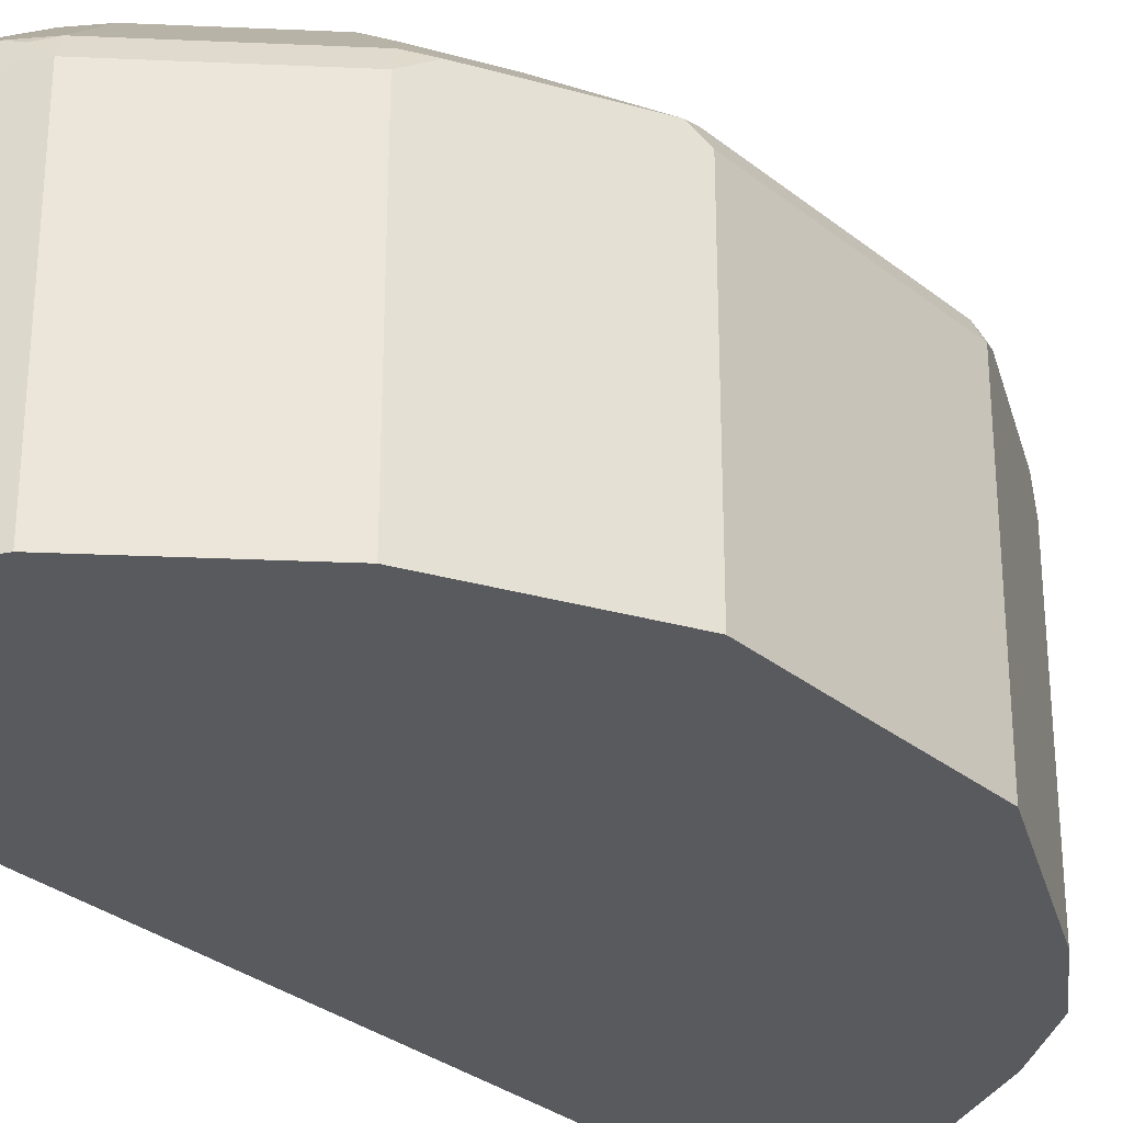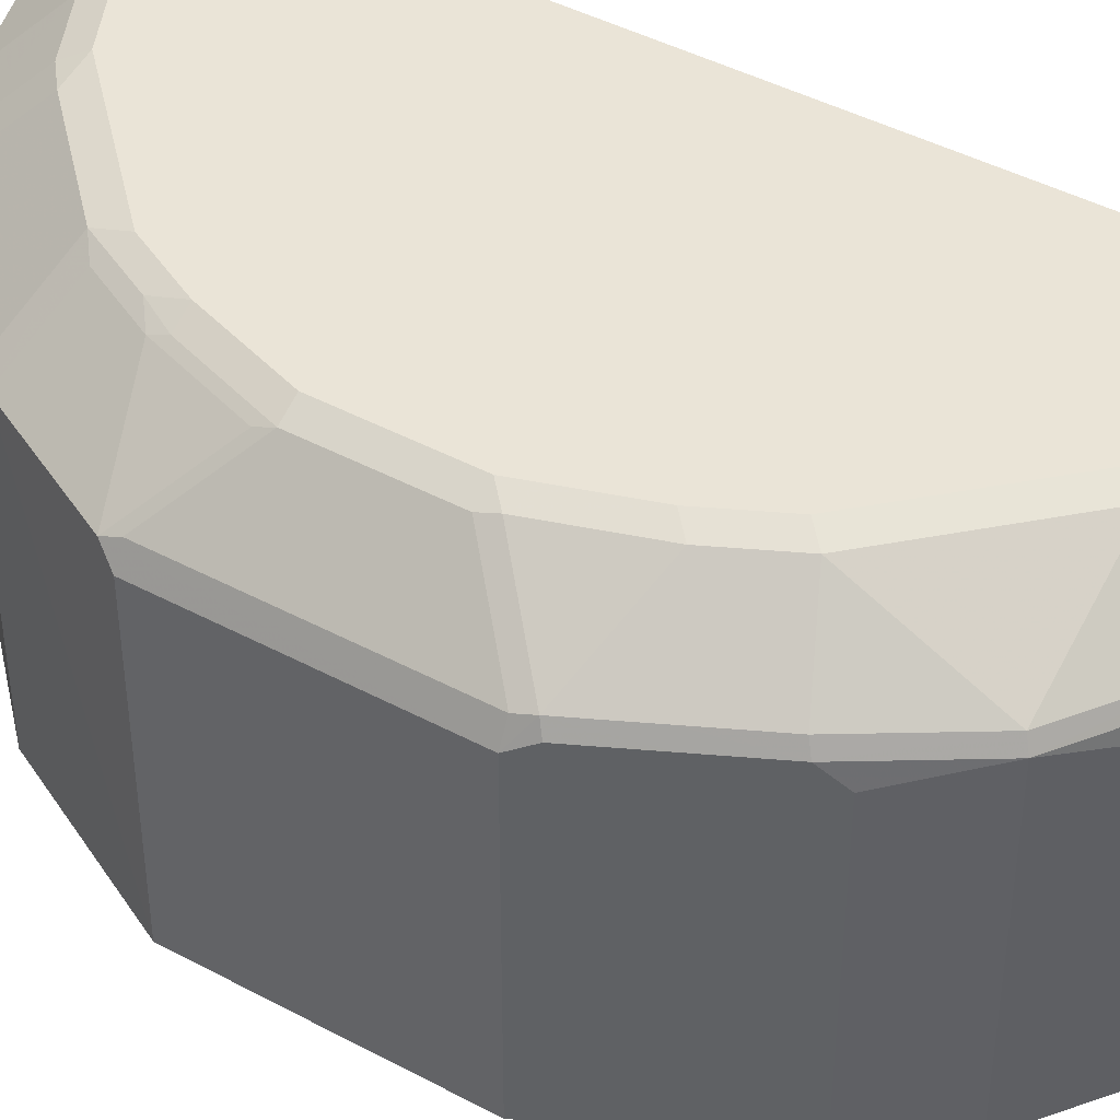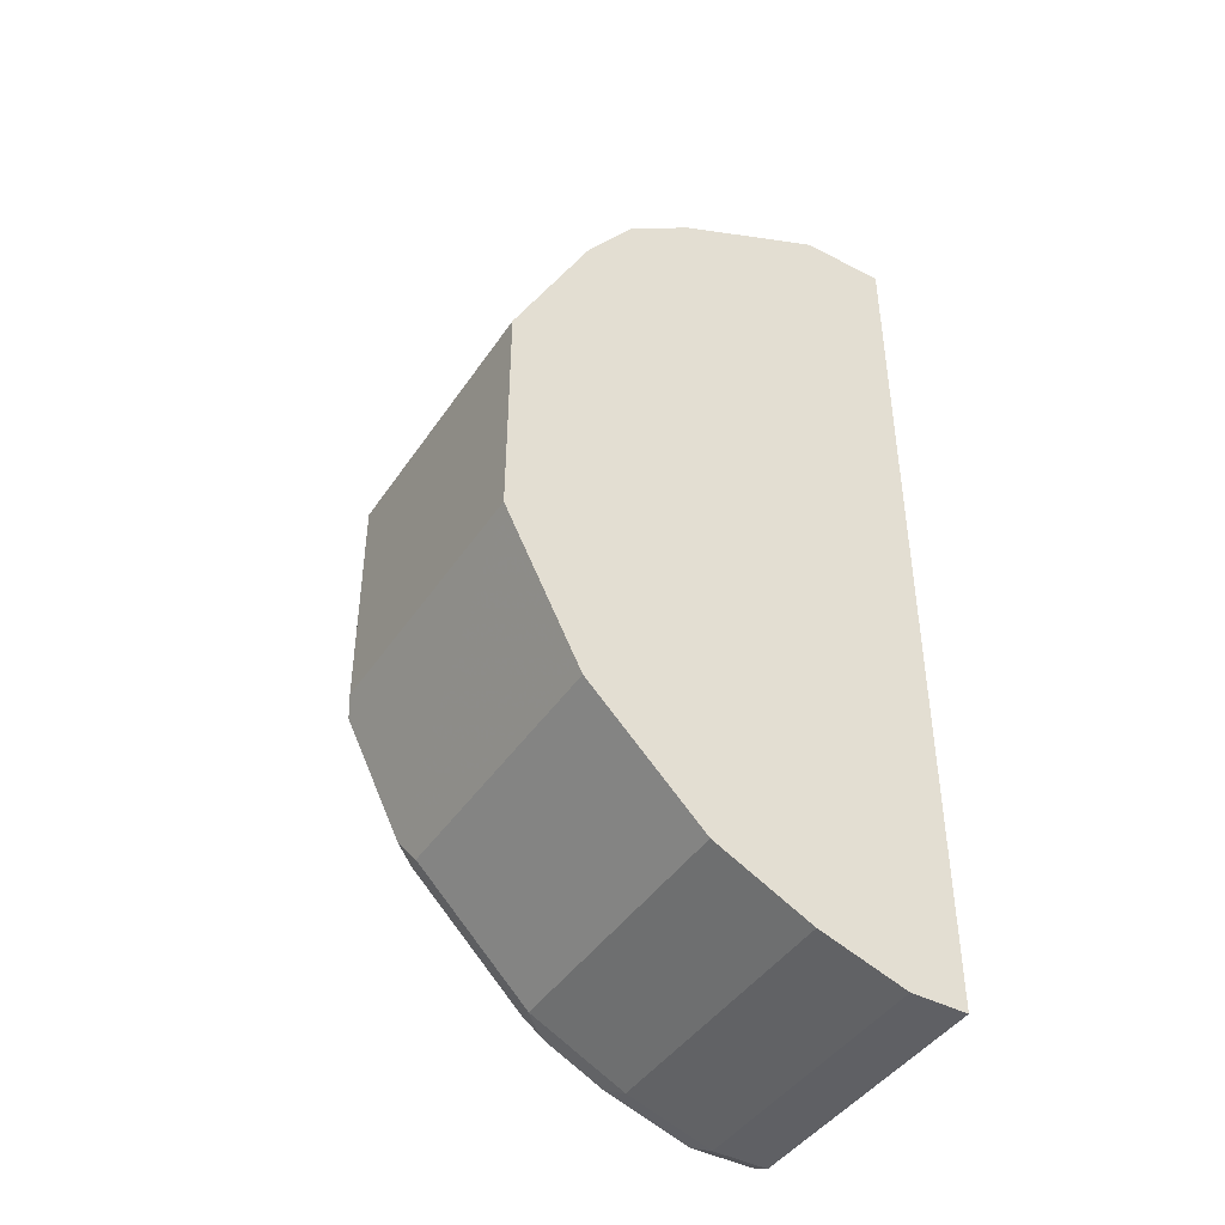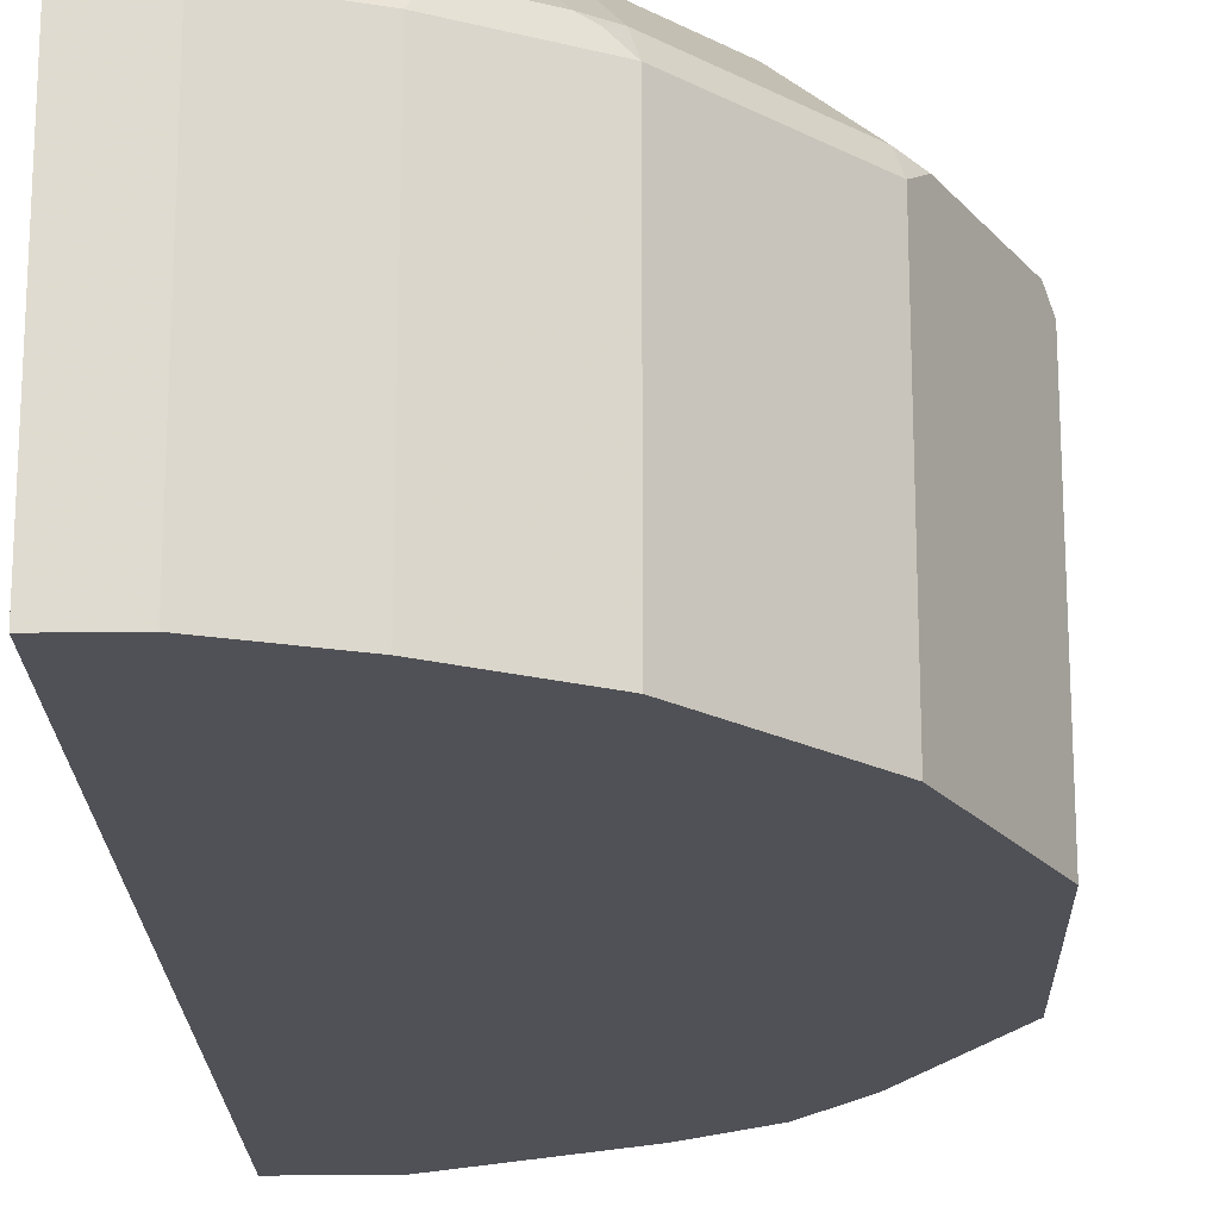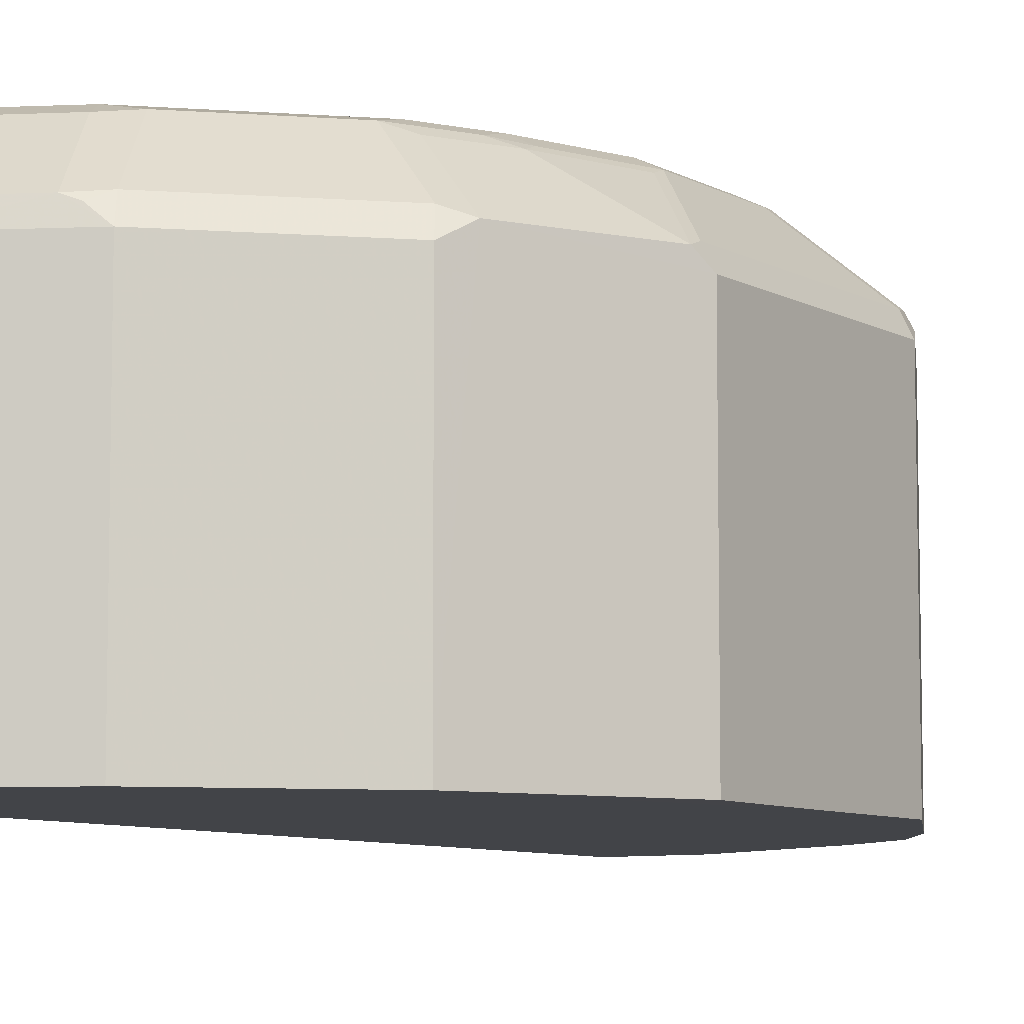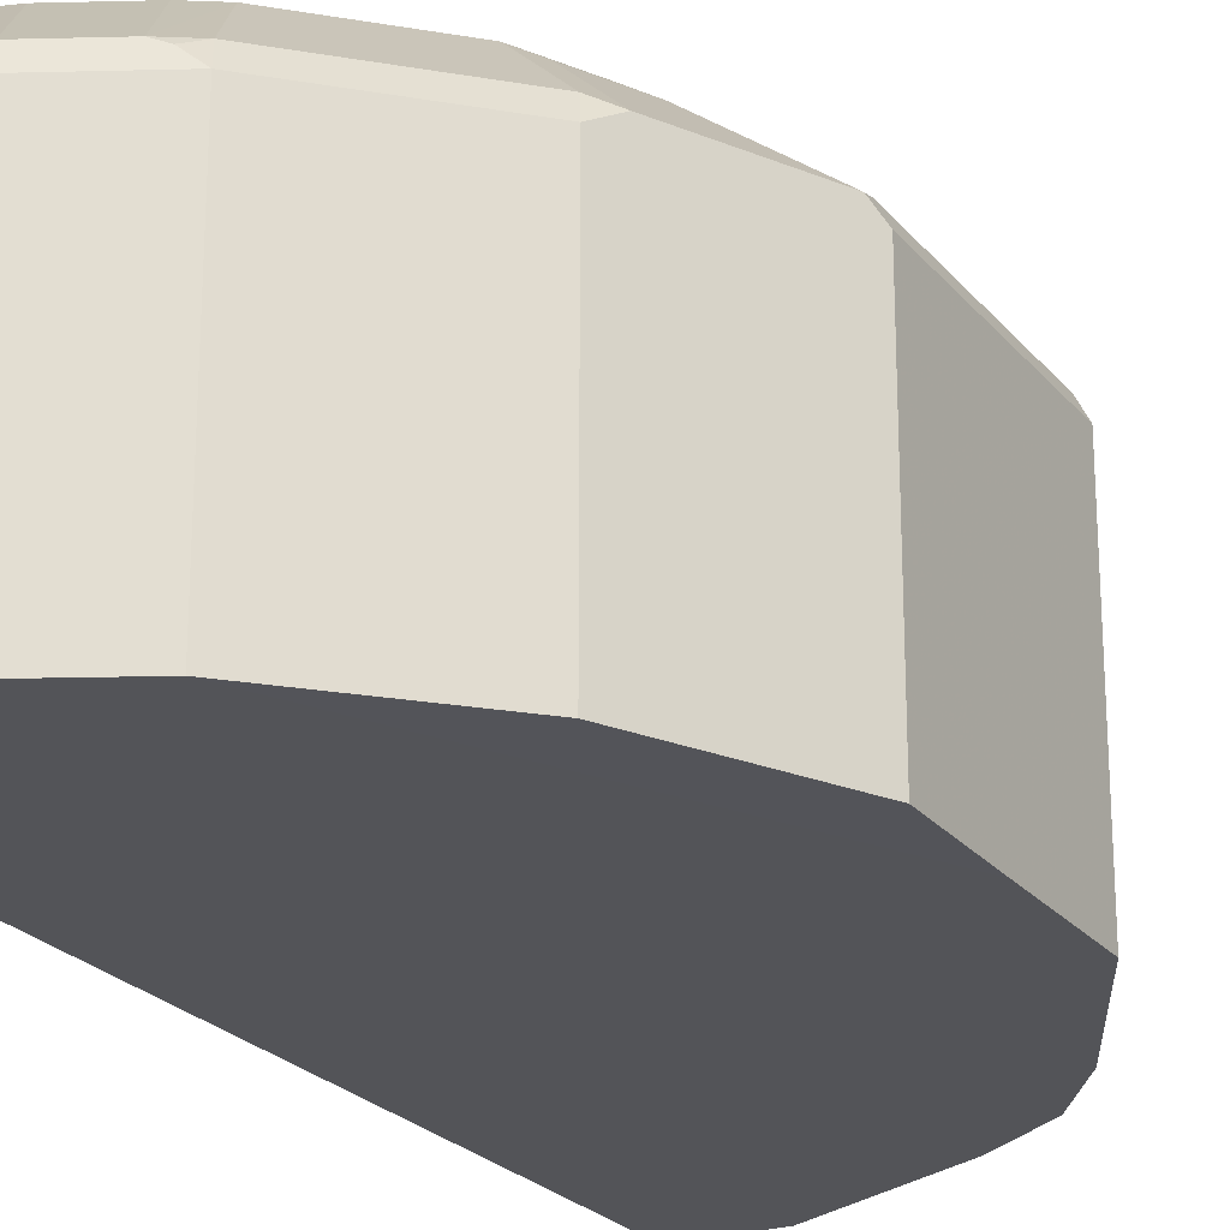
<metadata>
{"format":"obj","ext":"obj","renderer":"f3d","projection":"perspective","resolution":1024,"background":"white","views":[{"elev":-30.9,"azim":-138.6,"up":"+Y"},{"elev":43.6,"azim":-57.7,"up":"+Y"},{"elev":-43.4,"azim":-31.4,"up":"+Z"},{"elev":-20.3,"azim":-178.5,"up":"+Y"},{"elev":-7.8,"azim":-146.6,"up":"+Y"},{"elev":-23.5,"azim":-151.1,"up":"+Y"}]}
</metadata>
<code>
v -0.319 0.8572 -0.1595
v -0.2741 0.8671 -0.2492
v -0.319 0.6634 -0.1595
v -0.2658 0.6634 -0.2658
v -0.2658 0.8572 -0.2658
v -0.2616 0.8721 -0.2591
v -0.1819 0.8721 -0.3389
v -0.2218 0.912 -0.2392
v -0.2342 0.907 -0.2293
v -0.2542 0.907 -0.1894
v -0.314 0.8671 -0.1694
v -0.319 0.8572 3.286e-05
v -0.3123 0.8705 -0.1595
v -0.3123 0.8705 3.286e-05
v -0.309 0.8721 0.009989
v -0.3123 0.8638 0.0133
v -0.2923 0.8638 0.05319
v -0.2724 0.8638 0.09302
v -0.289 0.8721 0.04985
v -0.2691 0.8721 0.08968
v -0.2292 0.8721 0.1495
v -0.2325 0.8638 0.1528
v -0.2658 0.8505 0.1063
v -0.2658 0.6631 0.1063
v -0.319 0.6631 3.286e-05
v -0.319 0.6631 -0.08627
v -0.02024 0.6631 0.2392
v -0.02024 0.6634 -0.3987
v -0.05983 0.6634 -0.3987
v -0.05983 0.8572 -0.3987
v -0.1196 0.6634 -0.3787
v -0.186 0.6634 -0.3455
v -0.186 0.8572 -0.3455
v -0.1296 0.7276 -0.3738
v -0.1196 0.8572 -0.3787
v -0.06647 0.8705 -0.392
v -0.1263 0.8705 -0.3721
v -0.1661 0.8705 -0.3522
v -0.1063 0.9103 -0.3322
v -0.04653 0.9103 -0.3522
v -0.09968 0.917 -0.3189
v -0.1396 0.917 -0.299
v -0.1462 0.9103 -0.3123
v -0.162 0.912 -0.299
v -0.2193 0.917 -0.2193
v -0.2417 0.912 -0.1994
v -0.2392 0.917 -0.1794
v -0.2525 0.9103 -0.1794
v -0.2724 0.9103 -0.1196
v -0.2741 0.907 -0.1296
v -0.2724 0.9103 -0.03986
v -0.2591 0.917 -0.1196
v -0.2691 0.912 -0.02987
v -0.2591 0.917 -0.03986
v -0.2392 0.917 0.01995
v -0.2492 0.912 0.0299
v -0.2292 0.912 0.0698
v -0.2193 0.917 0.05981
v -0.1396 0.917 0.1395
v -0.09968 0.917 0.1595
v -0.03989 0.917 0.1794
v -0.04986 0.912 0.1894
v -0.1097 0.912 0.1694
v -0.08971 0.8721 0.2292
v -0.07974 0.8705 0.2325
v -0.07974 0.8572 0.2392
v -0.09305 0.8638 0.2325
v -0.1694 0.8721 0.1894
v -0.1495 0.912 0.1495
v -0.1728 0.8638 0.1927
v -0.07974 0.6631 0.2392
v -0.02024 0.7572 0.2585
v -0.02024 0.8572 0.2392
v -0.02024 0.8705 0.2325
v -0.02024 0.9103 0.1927
v -0.03989 0.9103 0.1927
v -0.02024 0.917 0.1794
v -0.02024 0.917 -0.3389
v -0.03989 0.917 -0.3389
v -0.02024 0.9103 -0.3522
v -0.02024 0.8705 -0.392
v -0.02024 0.8572 -0.3987
v -0.2325 0.6631 0.1528
v -0.186 0.6631 0.186
v -0.186 0.8505 0.186
v -0.1744 0.8671 -0.3488
f 65 74 75
f 67 71 66
f 66 71 72
f 66 72 73
f 66 73 74
f 65 66 74
f 76 65 75
f 45 52 42
f 76 75 62
f 75 77 62
f 75 74 77
f 77 74 78
f 77 78 52
f 77 52 61
f 62 77 61
f 42 52 78
f 76 62 65
f 67 70 71
f 55 52 54
f 68 22 70
f 47 52 45
f 59 52 58
f 60 52 59
f 60 61 52
f 60 62 61
f 63 62 60
f 64 62 63
f 64 65 62
f 67 68 70
f 64 66 65
f 64 68 67
f 64 63 68
f 63 69 68
f 63 59 69
f 63 60 59
f 69 59 57
f 21 68 69
f 21 22 68
f 64 67 66
f 47 49 52
f 71 83 27
f 79 41 78
f 84 71 70
f 22 24 83
f 23 24 22
f 24 25 83
f 83 25 27
f 20 21 57
f 20 57 19
f 19 57 15
f 59 58 57
f 86 7 38
f 86 33 7
f 86 38 33
f 38 35 33
f 35 34 33
f 7 33 5
f 5 33 4
f 55 58 52
f 85 84 70
f 85 70 22
f 85 22 83
f 85 83 84
f 79 40 41
f 79 78 40
f 80 40 78
f 36 40 80
f 36 37 40
f 36 80 81
f 36 81 30
f 81 82 30
f 41 42 78
f 81 78 82
f 82 78 28
f 82 28 30
f 78 72 28
f 73 72 78
f 74 73 78
f 27 28 72
f 71 27 72
f 84 83 71
f 80 78 81
f 55 57 58
f 21 69 57
f 56 15 57
f 18 20 19
f 18 21 20
f 18 22 21
f 18 23 22
f 18 24 23
f 18 12 25
f 18 17 12
f 12 1 25
f 1 3 25
f 26 25 3
f 26 27 25
f 26 28 27
f 29 28 26
f 29 30 28
f 29 31 30
f 29 26 31
f 26 32 31
f 18 19 15
f 18 15 17
f 17 15 16
f 17 16 12
f 55 56 57
f 2 3 1
f 2 4 3
f 2 5 4
f 6 5 2
f 6 7 5
f 6 8 7
f 6 2 8
f 26 4 32
f 9 8 2
f 9 2 10
f 2 11 10
f 2 1 11
f 12 11 1
f 12 13 11
f 12 14 13
f 12 15 14
f 12 16 15
f 9 10 8
f 26 3 4
f 18 25 24
f 34 32 33
f 48 49 47
f 48 10 49
f 48 46 10
f 46 8 10
f 50 49 10
f 50 11 49
f 50 10 11
f 13 49 11
f 48 47 46
f 13 14 49
f 51 52 49
f 32 4 33
f 53 54 52
f 53 55 54
f 53 56 55
f 53 15 56
f 53 51 15
f 51 14 15
f 51 49 14
f 46 47 45
f 53 52 51
f 8 45 42
f 34 31 32
f 46 45 8
f 35 31 34
f 35 30 31
f 35 37 36
f 38 37 35
f 39 37 38
f 39 40 37
f 39 41 40
f 35 36 30
f 43 42 39
f 43 44 42
f 43 38 44
f 43 39 38
f 7 44 38
f 8 42 44
f 39 42 41
f 7 8 44

</code>
